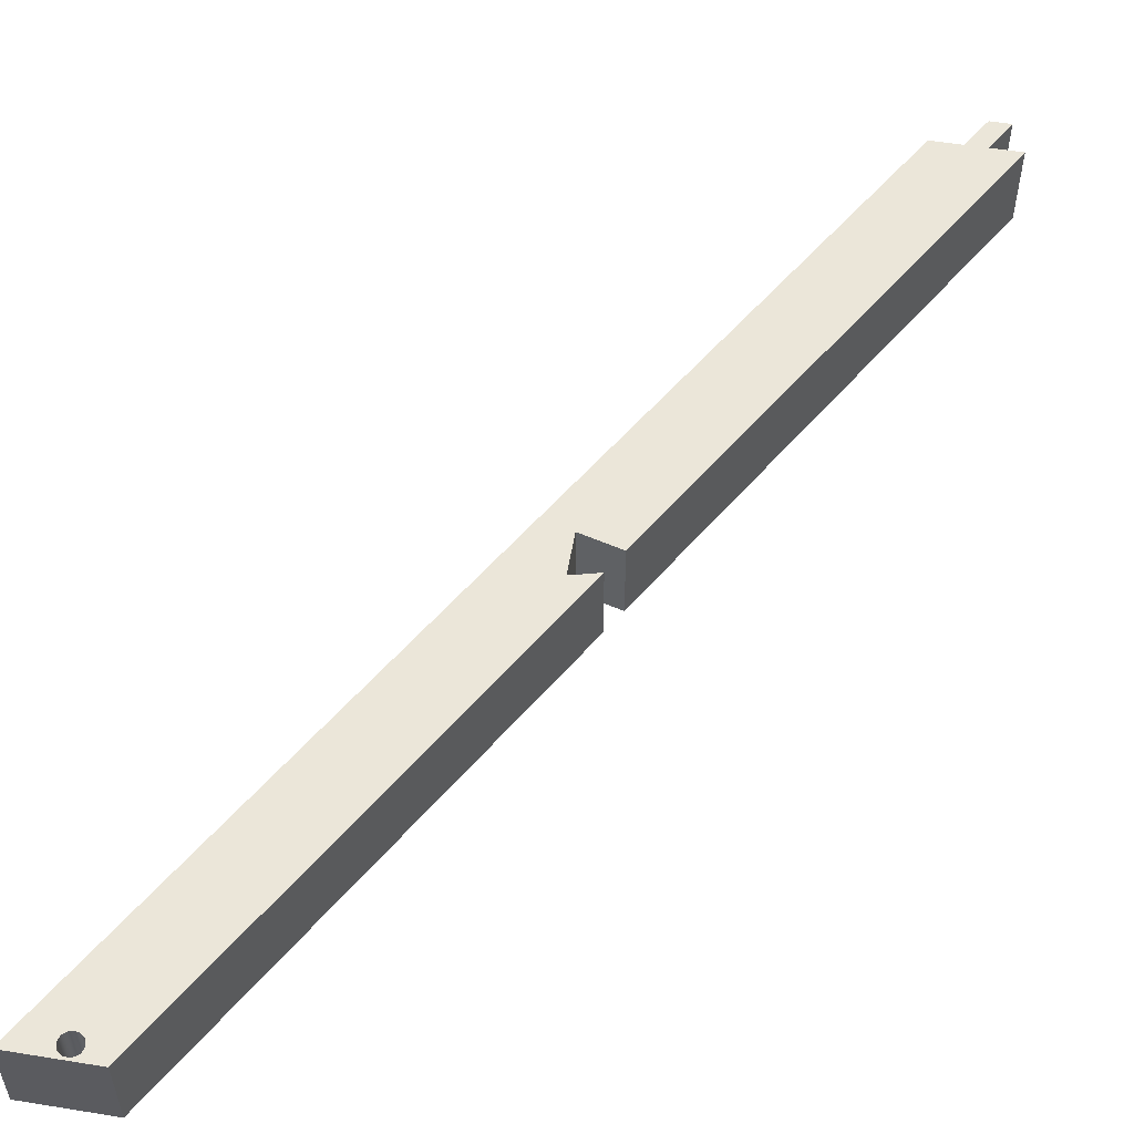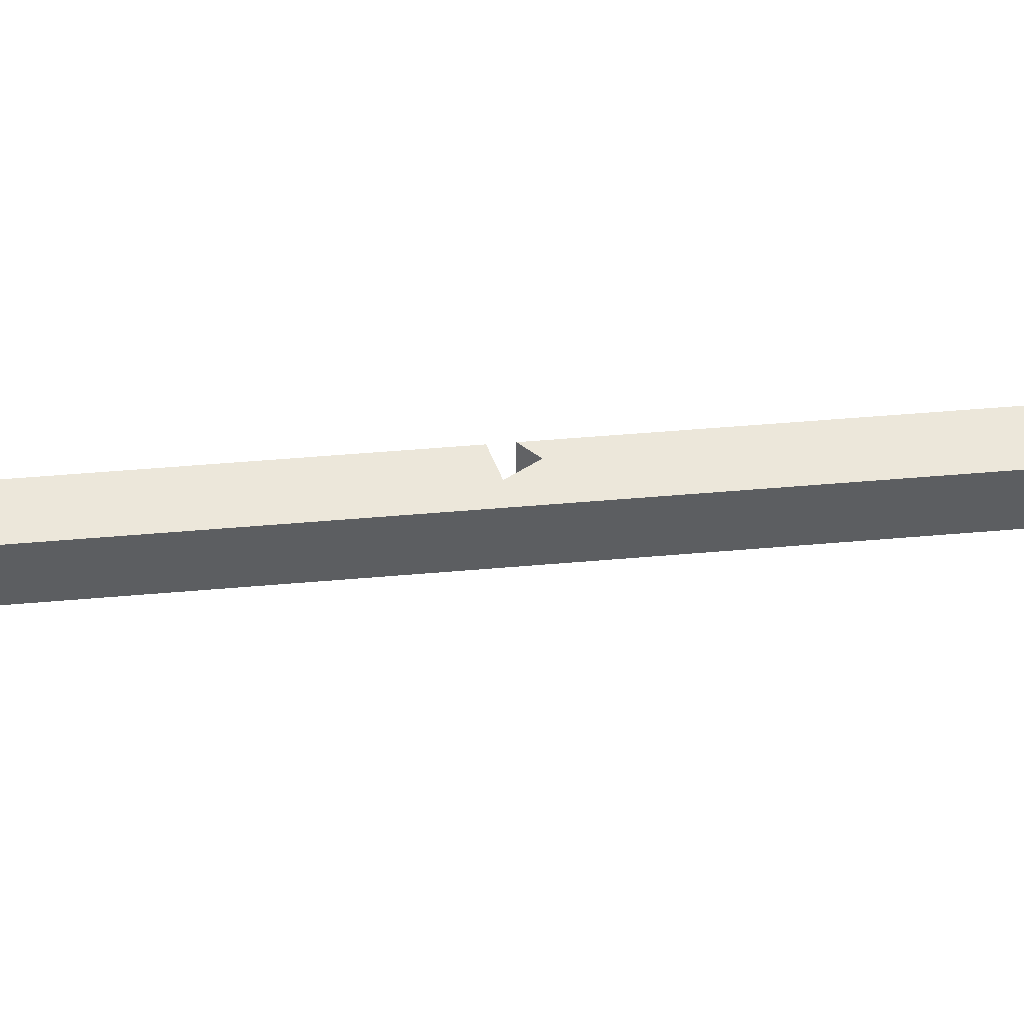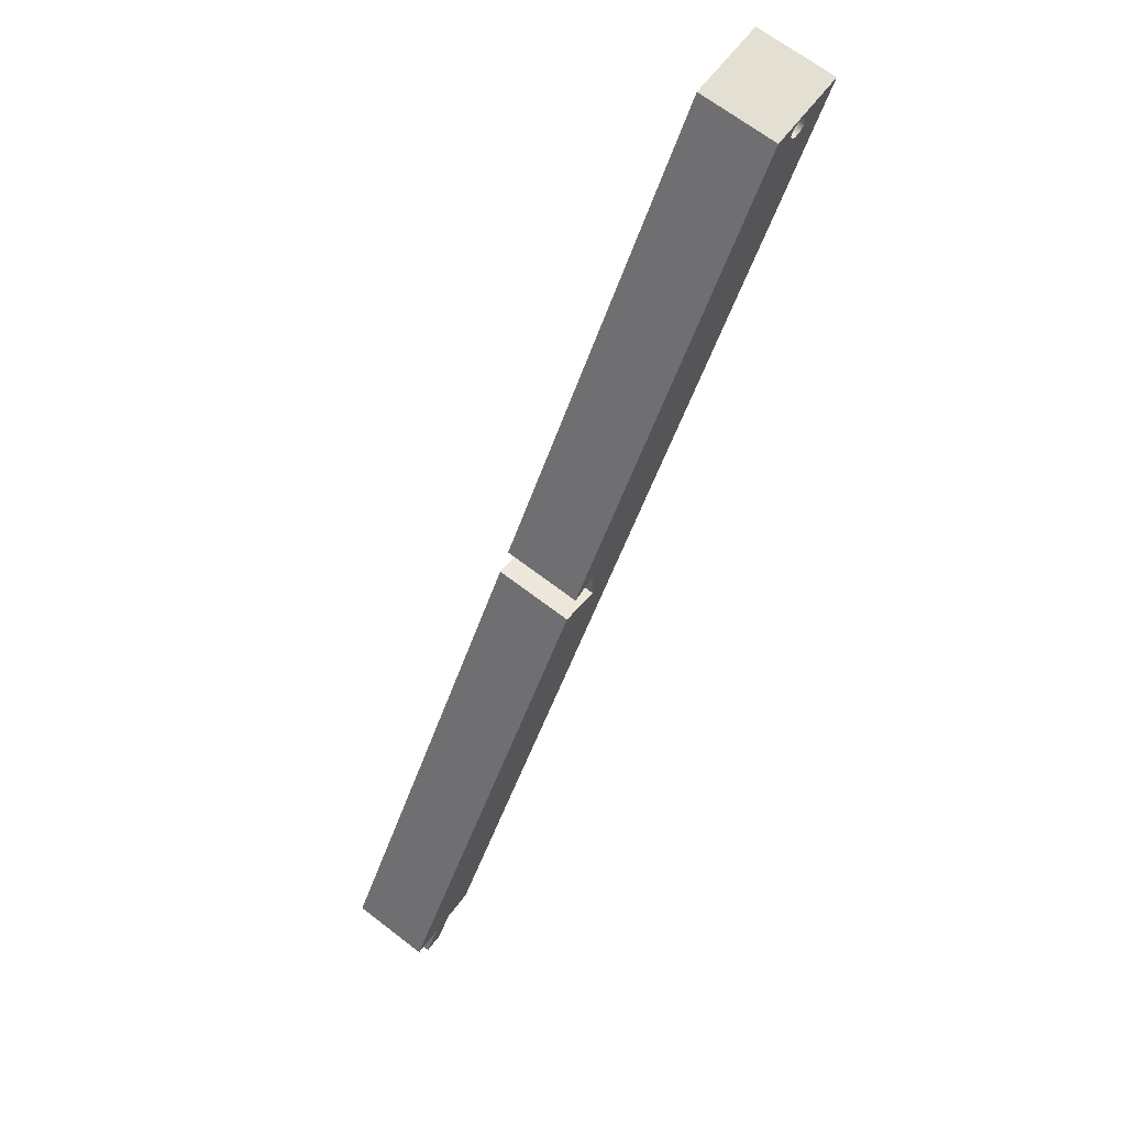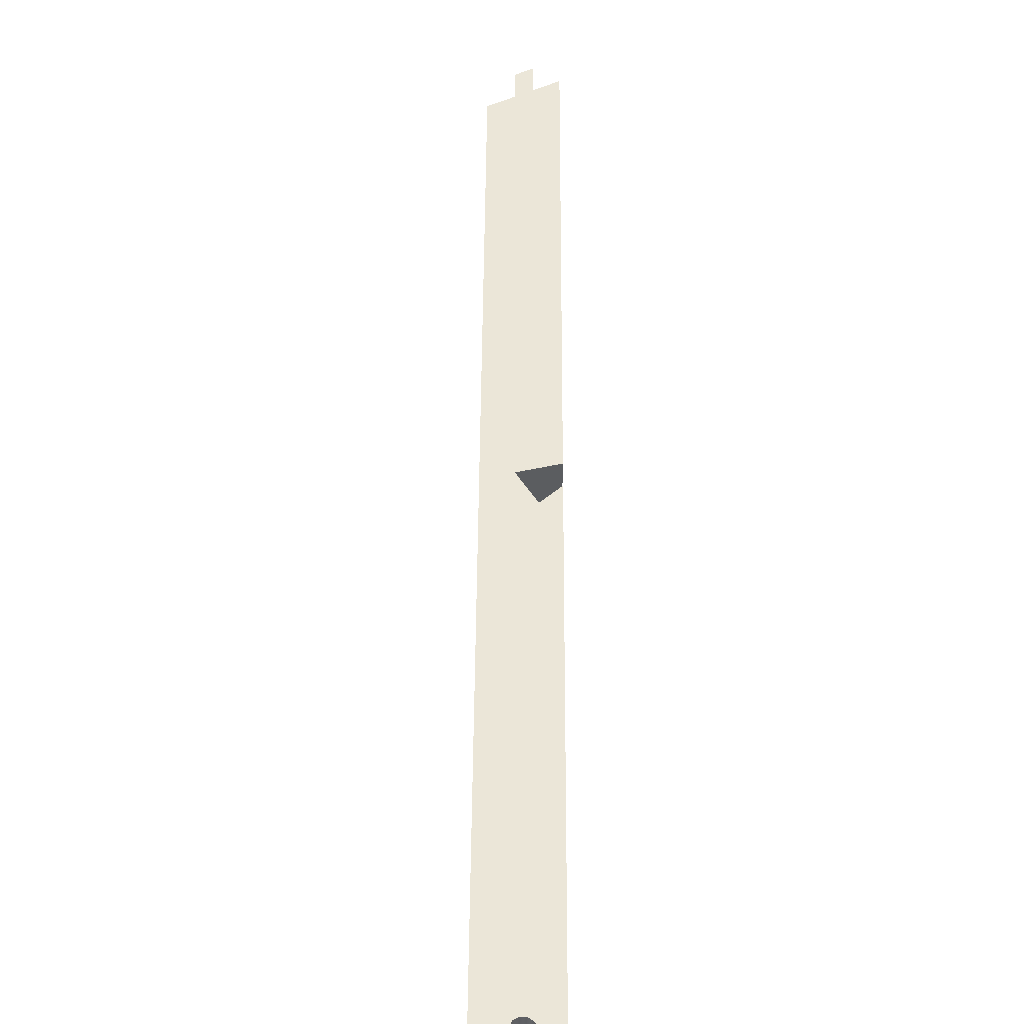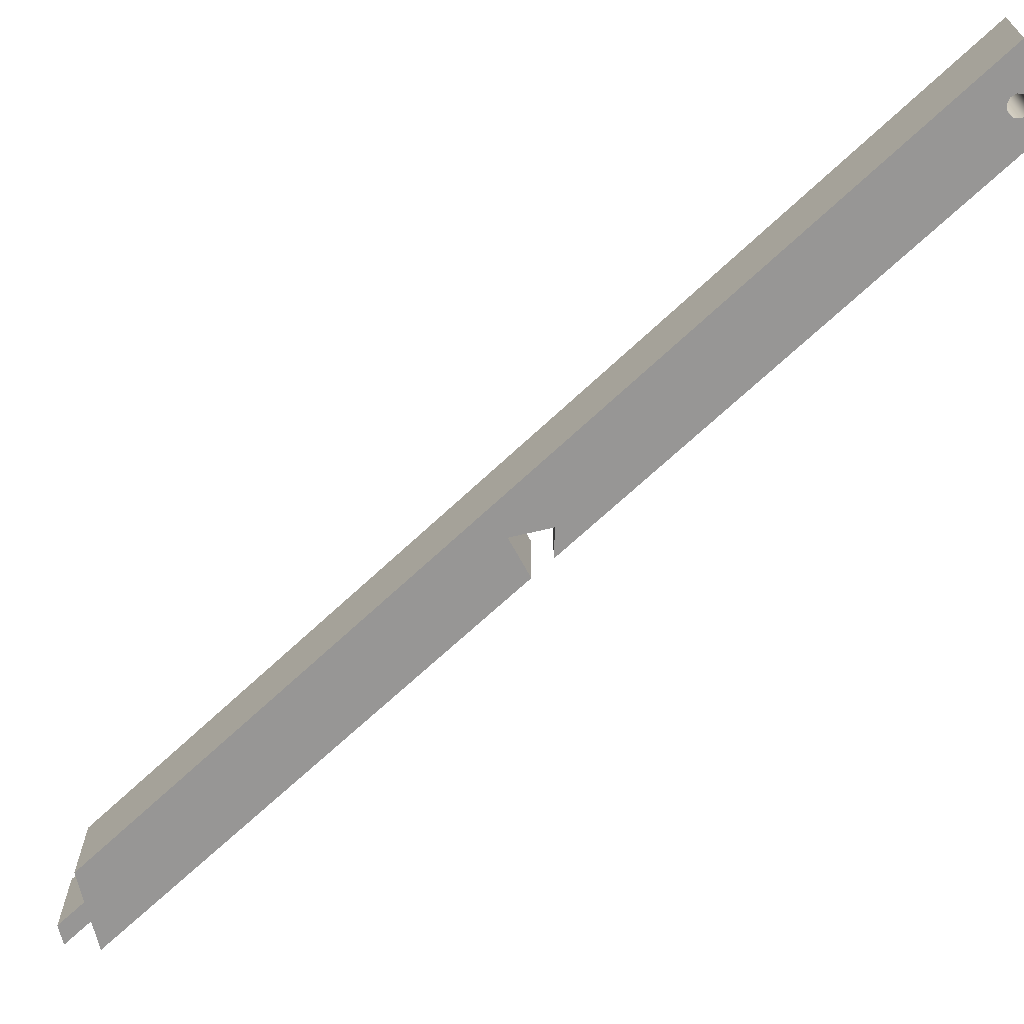
<metadata>
{"format":"obj","ext":"obj","renderer":"f3d","projection":"perspective","resolution":1024,"background":"white","views":[{"elev":55.1,"azim":9.7,"up":"+Y"},{"elev":51.1,"azim":-125.4,"up":"+Y"},{"elev":66.5,"azim":127.8,"up":"+Z"},{"elev":46.4,"azim":-29.6,"up":"+Y"},{"elev":-67.8,"azim":-76.6,"up":"+Y"}]}
</metadata>
<code>
v -122.5 20 227
v -122 20 228.5
v -120.8 20 229.4
v -119.2 20 229.4
v -118 20 228.5
v -117.5 20 227
v -118 20 225.5
v -119.2 20 224.6
v -120.8 20 224.6
v -122 20 225.5
v -122.5 0 227
v -122 0 225.5
v -120.8 0 224.6
v -119.2 0 224.6
v -118 0 225.5
v -117.5 0 227
v -118 0 228.5
v -119.2 0 229.4
v -120.8 0 229.4
v -122 0 228.5
v -122.5 20 227
v -122.5 0 227
v 7.5 0 0
v 0 0 0
v 0 20 0
v 7.5 20 0
v 11.83 0 -7.5
v 7.5 0 0
v 7.5 20 0
v 11.83 20 -7.5
v 16.83 0 -7.5
v 11.83 0 -7.5
v 11.83 20 -7.5
v 16.83 20 -7.5
v 12.5 0 0
v 16.83 0 -7.5
v 16.83 20 -7.5
v 12.5 20 0
v 20 0 0
v 12.5 0 0
v 12.5 20 0
v 20 20 0
v -45.05 0 112.7
v 20 0 0
v 20 20 0
v -45.05 20 112.7
v -55 0 110
v -45.05 0 112.7
v -45.05 20 112.7
v -55 20 110
v -55 0 120
v -55 0 110
v -55 20 110
v -55 20 120
v -48.24 0 118.2
v -55 0 120
v -55 20 120
v -48.24 20 118.2
v -112.8 0 230
v -48.24 0 118.2
v -48.24 20 118.2
v -112.8 20 230
v -132.8 0 230
v -112.8 0 230
v -112.8 20 230
v -132.8 20 230
v 0 0 0
v -132.8 0 230
v -132.8 20 230
v 0 20 0
v -122.5 20 227
v -122 20 225.5
v -120.8 20 224.6
v -119.2 20 224.6
v -118 20 225.5
v -117.5 20 227
v -118 20 228.5
v -119.2 20 229.4
v -120.8 20 229.4
v -122 20 228.5
v 0 20 0
v -132.8 20 230
v -112.8 20 230
v -48.24 20 118.2
v -55 20 120
v -55 20 110
v -45.05 20 112.7
v 20 20 0
v 12.5 20 0
v 16.83 20 -7.5
v 11.83 20 -7.5
v 7.5 20 0
v -122.5 0 227
v -122 0 228.5
v -120.8 0 229.4
v -119.2 0 229.4
v -118 0 228.5
v -117.5 0 227
v -118 0 225.5
v -119.2 0 224.6
v -120.8 0 224.6
v -122 0 225.5
v -132.8 0 230
v 0 0 0
v 7.5 0 0
v 11.83 0 -7.5
v 16.83 0 -7.5
v 12.5 0 0
v 20 0 0
v -45.05 0 112.7
v -55 0 110
v -55 0 120
v -48.24 0 118.2
v -112.8 0 230
g a4372486-e2a4-11ea-83cd-54bf646e7e1f
f 2 20 1
f 1 20 22
f 21 11 10
f 10 11 12
f 10 12 9
f 9 12 13
f 9 13 8
f 8 13 14
f 8 14 7
f 7 14 15
f 7 15 6
f 6 15 16
f 6 16 5
f 5 16 17
f 5 17 4
f 4 17 18
f 4 18 3
f 3 18 19
f 3 19 2
f 2 19 20
g a437e7c2-e2a4-11ea-96c0-54bf646e7e1f
f 23 24 26
f 26 24 25
g a4388418-e2a4-11ea-9d08-54bf646e7e1f
f 27 28 30
f 30 28 29
g a439205a-e2a4-11ea-a5bd-54bf646e7e1f
f 31 32 34
f 34 32 33
g a439bca6-e2a4-11ea-84bb-54bf646e7e1f
f 35 36 38
f 38 36 37
g a43a7fee-e2a4-11ea-8a31-54bf646e7e1f
f 39 40 42
f 42 40 41
g a43b1c2e-e2a4-11ea-a821-54bf646e7e1f
f 43 44 46
f 46 44 45
g a43bdf80-e2a4-11ea-ba52-54bf646e7e1f
f 47 48 50
f 50 48 49
g a43cc9f8-e2a4-11ea-9a97-54bf646e7e1f
f 51 52 54
f 54 52 53
g a43d8d3a-e2a4-11ea-82b5-54bf646e7e1f
f 55 56 58
f 58 56 57
g a43e50a8-e2a4-11ea-ae41-54bf646e7e1f
f 59 60 62
f 62 60 61
g a43f3ae4-e2a4-11ea-92d4-54bf646e7e1f
f 63 64 66
f 66 64 65
g a43ffe40-e2a4-11ea-b0e7-54bf646e7e1f
f 67 68 70
f 70 68 69
g a440c1ba-e2a4-11ea-96b8-54bf646e7e1f
f 80 71 82
f 82 71 72
f 82 72 73
f 74 85 73
f 73 85 86
f 73 86 82
f 82 86 81
f 81 86 87
f 81 87 92
f 92 87 89
f 92 89 91
f 91 89 90
f 74 75 85
f 85 75 83
f 85 83 84
f 75 76 83
f 83 76 77
f 83 77 78
f 78 79 83
f 83 79 82
f 82 79 80
f 87 88 89
g a4418518-e2a4-11ea-8e63-54bf646e7e1f
f 102 93 103
f 103 93 94
f 103 94 95
f 103 95 114
f 114 95 96
f 114 96 97
f 97 98 114
f 114 98 99
f 114 99 112
f 112 99 100
f 112 100 101
f 102 103 101
f 101 103 111
f 101 111 112
f 103 104 111
f 111 104 110
f 110 104 105
f 110 105 108
f 108 105 106
f 108 106 107
f 108 109 110
f 112 113 114

</code>
